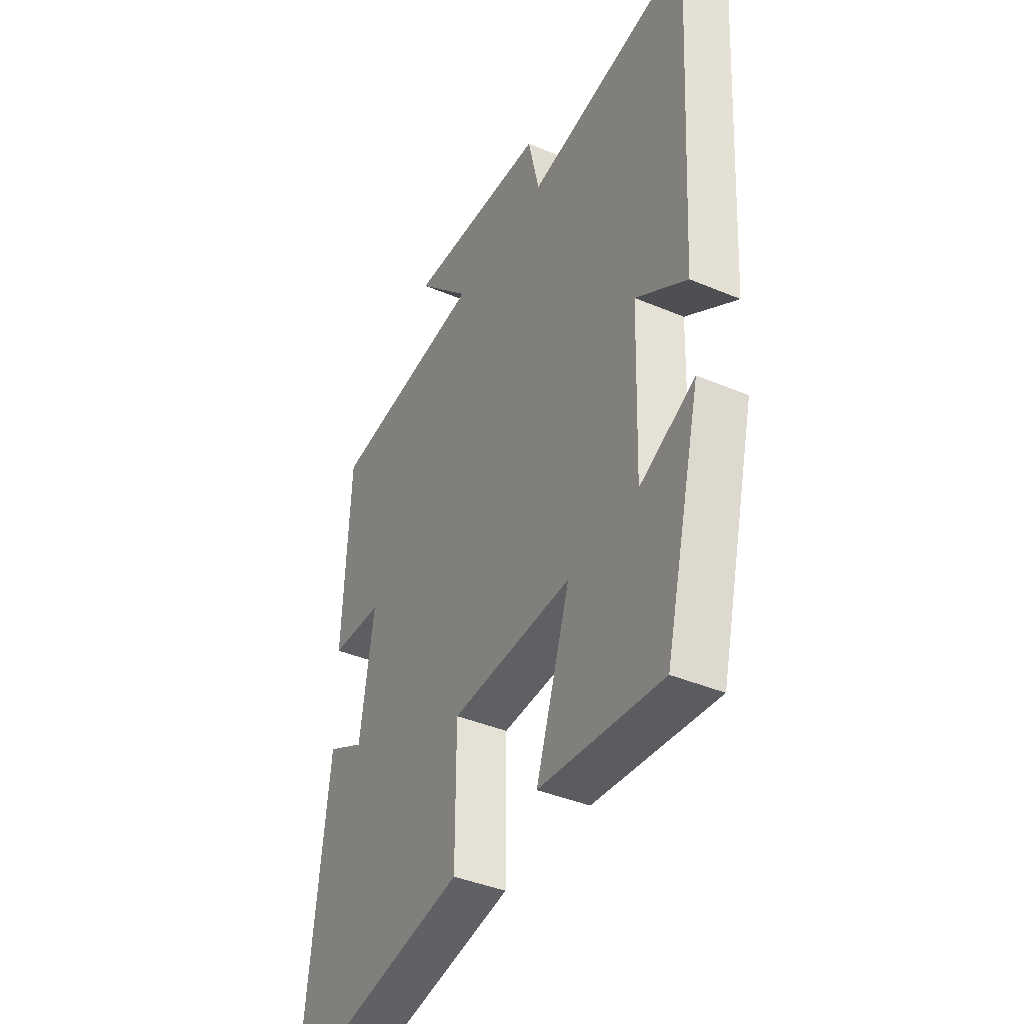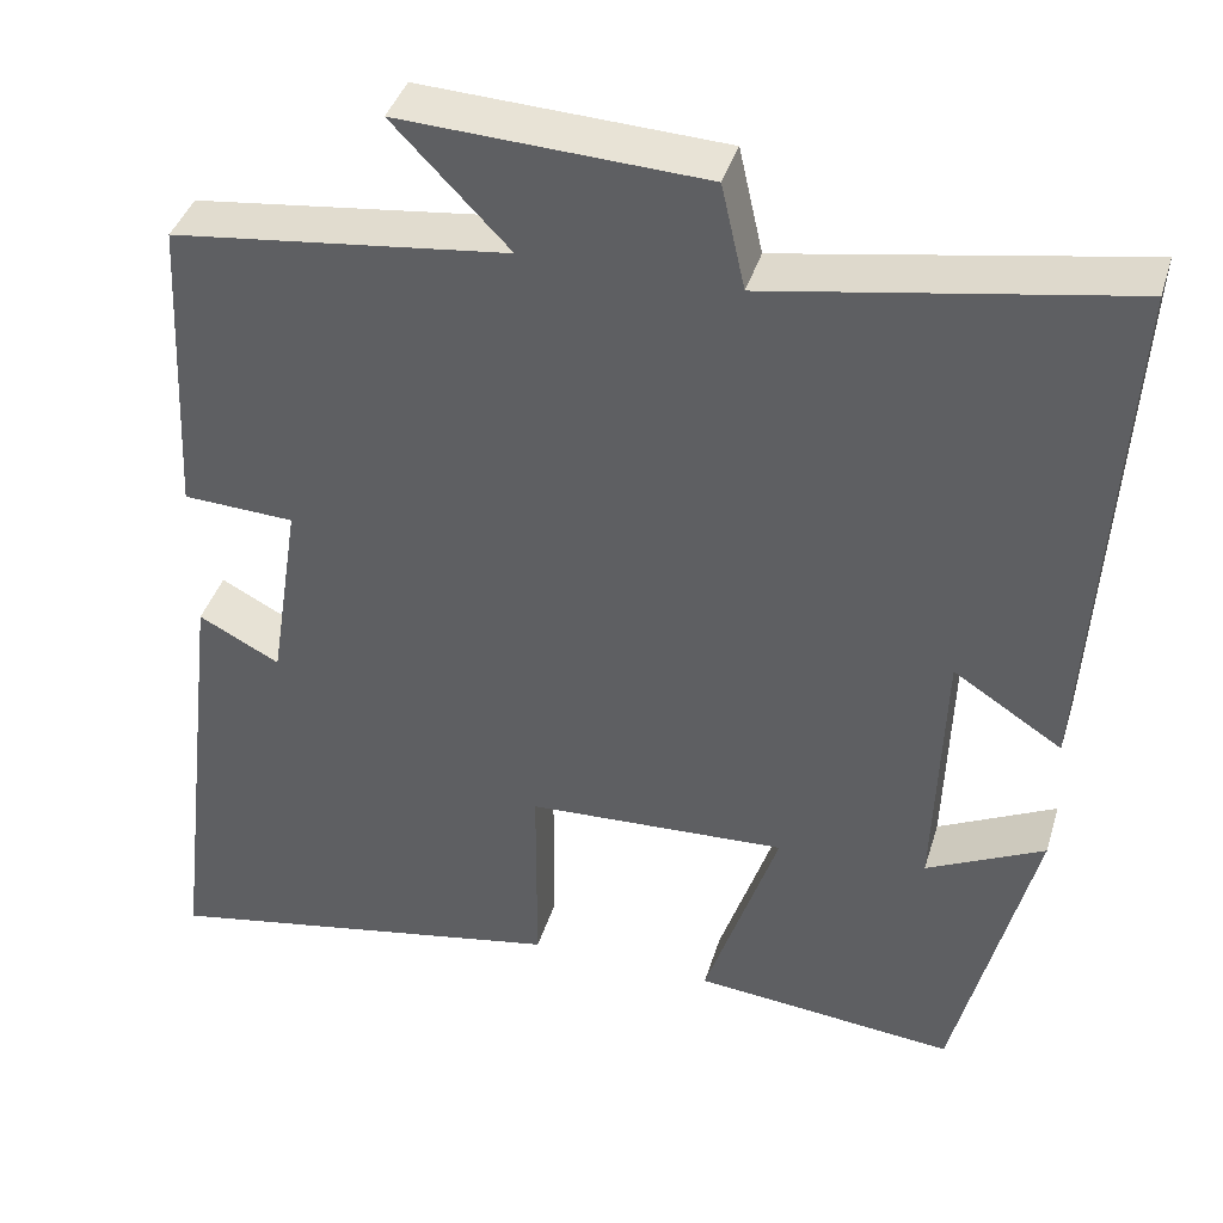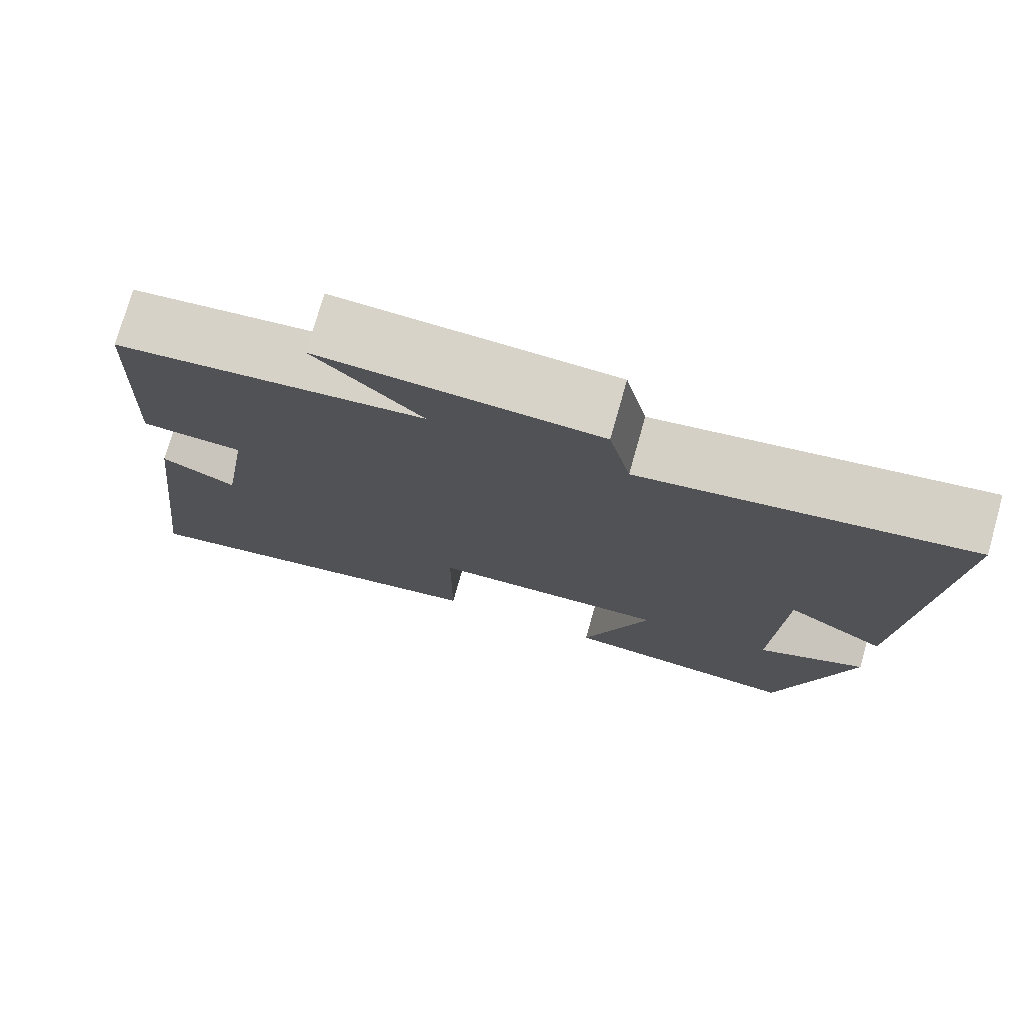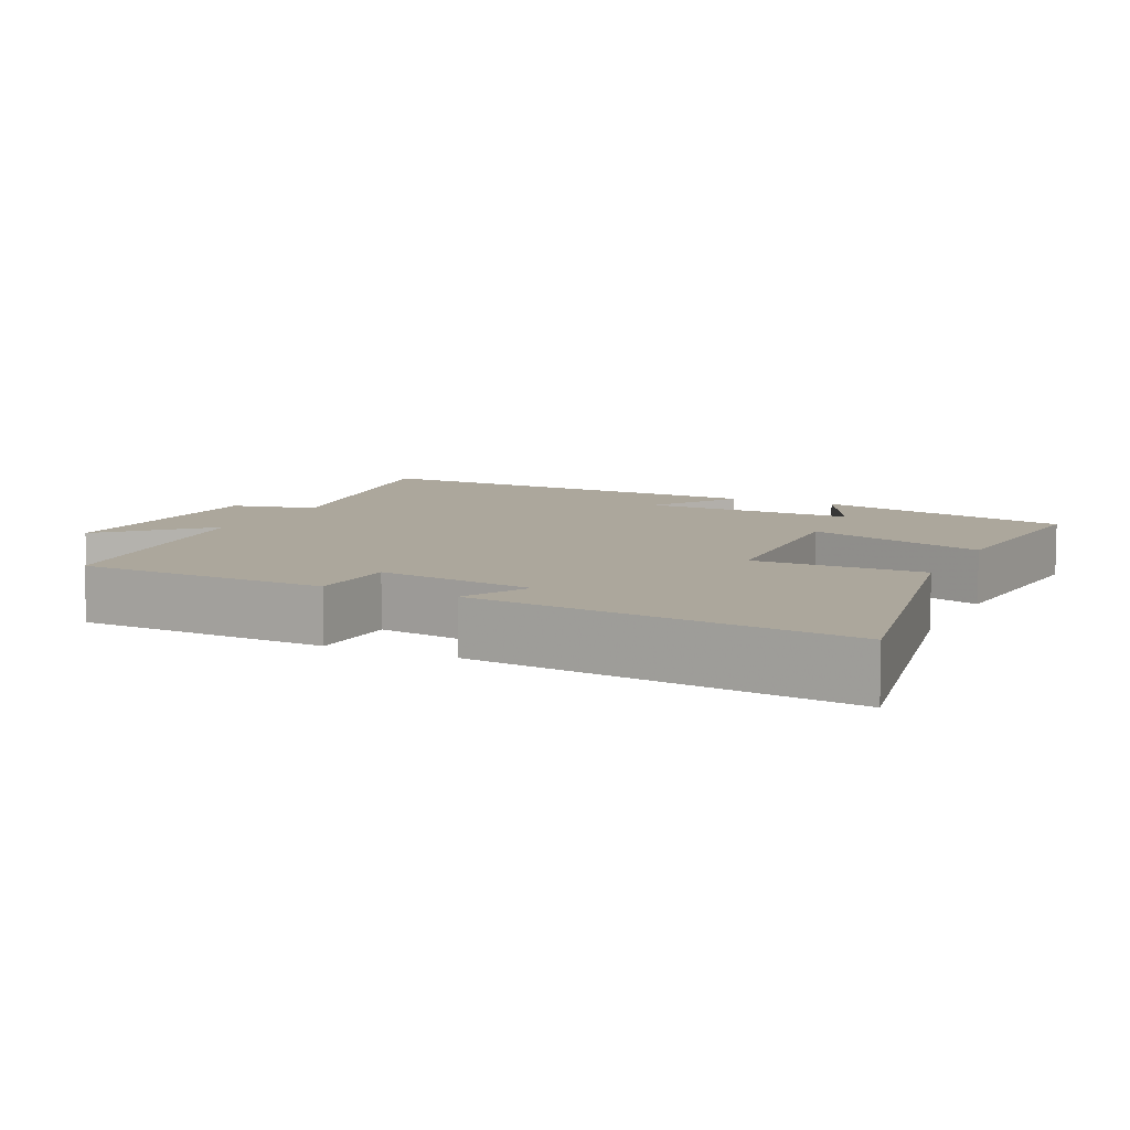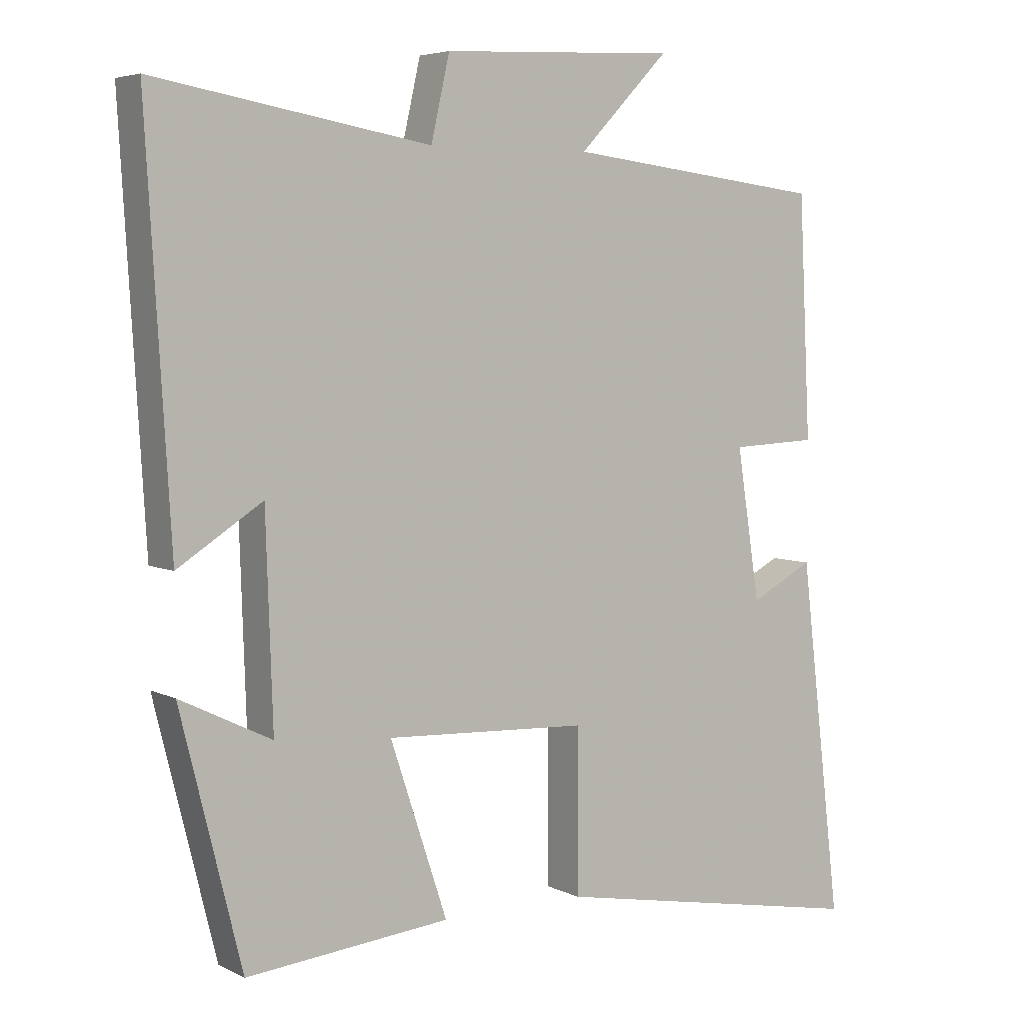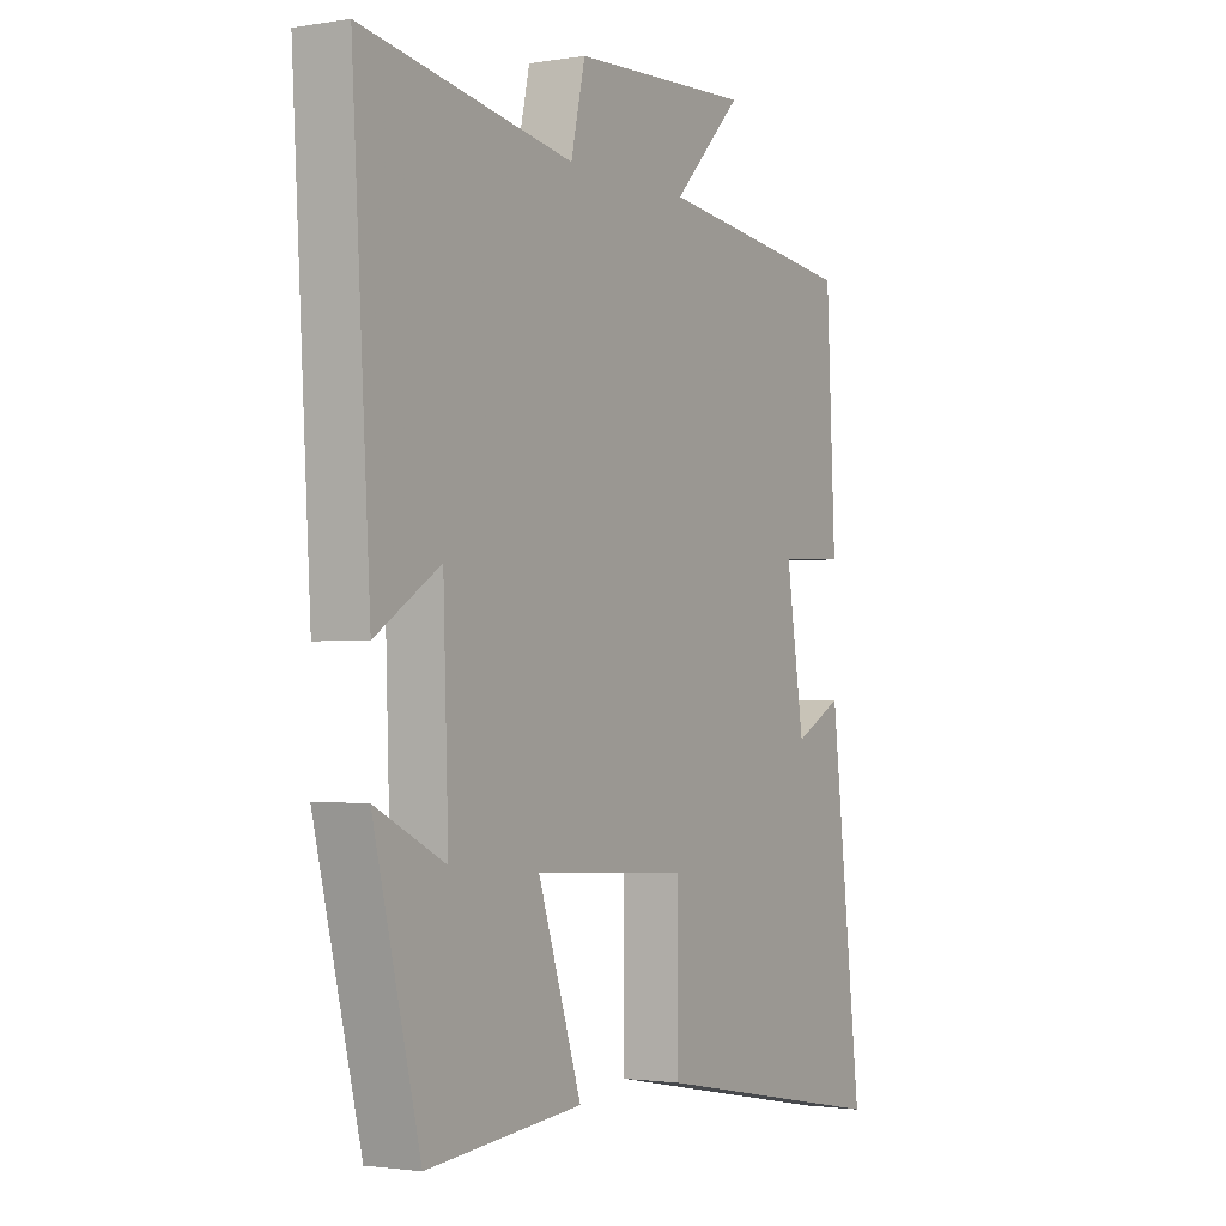
<metadata>
{"format":"obj","ext":"obj","renderer":"f3d","projection":"perspective","resolution":1024,"background":"white","views":[{"elev":-40.1,"azim":-117.6,"up":"+Z"},{"elev":40.0,"azim":-163.6,"up":"+Z"},{"elev":76.1,"azim":-164.2,"up":"+Z"},{"elev":8.4,"azim":115.1,"up":"+Y"},{"elev":5.2,"azim":-34.3,"up":"+Z"},{"elev":-2.0,"azim":-59.6,"up":"+Z"}]}
</metadata>
<code>
v -0.535 0.07 0.569
v -0.134 0.07 0.5
v -0.107 0.07 0.619
v 0.235 0.07 0.635
v 0.104 0.07 0.5
v 0.483 0.07 0.454
v 0.5 0.07 0.106
v 0.374 0.07 0.1
v 0.408 0.07 -0.118
v 0.5 0.07 -0.07
v 0.561 0.07 -0.585
v 0.097 0.07 -0.5
v 0.096 0.07 -0.265
v -0.198 0.07 -0.251
v -0.115 0.07 -0.5
v -0.411 0.07 -0.529
v -0.5 0.07 -0.171
v -0.367 0.07 -0.236
v -0.377 0.07 0.062
v -0.5 0.07 -0.017
v -0.535 0 0.569
v -0.134 0 0.5
v -0.107 0 0.619
v 0.235 0 0.635
v 0.104 0 0.5
v 0.483 0 0.454
v 0.5 0 0.106
v 0.374 0 0.1
v 0.408 0 -0.118
v 0.5 0 -0.07
v 0.561 0 -0.585
v 0.097 0 -0.5
v 0.096 0 -0.265
v -0.198 0 -0.251
v -0.115 0 -0.5
v -0.411 0 -0.529
v -0.5 0 -0.171
v -0.367 0 -0.236
v -0.377 0 0.062
v -0.5 0 -0.017
f 19 20 1 2
f 18 19 2
f 15 16 17 18
f 14 15 18
f 13 14 18 2
f 11 12 13
f 9 10 11
f 13 2 3
f 11 13 3
f 9 11 3
f 5 6 7 8
f 5 8 9 3
f 3 4 5
f 22 21 40 39
f 22 39 38
f 38 37 36 35
f 38 35 34
f 22 38 34 33
f 33 32 31
f 31 30 29
f 23 22 33
f 23 33 31
f 23 31 29
f 28 27 26 25
f 23 29 28 25
f 25 24 23
f 1 21 22 2
f 2 22 23 3
f 3 23 24 4
f 4 24 25 5
f 5 25 26 6
f 6 26 27 7
f 7 27 28 8
f 8 28 29 9
f 9 29 30 10
f 10 30 31 11
f 11 31 32 12
f 12 32 33 13
f 13 33 34 14
f 14 34 35 15
f 15 35 36 16
f 16 36 37 17
f 17 37 38 18
f 18 38 39 19
f 19 39 40 20
f 20 40 21 1

</code>
